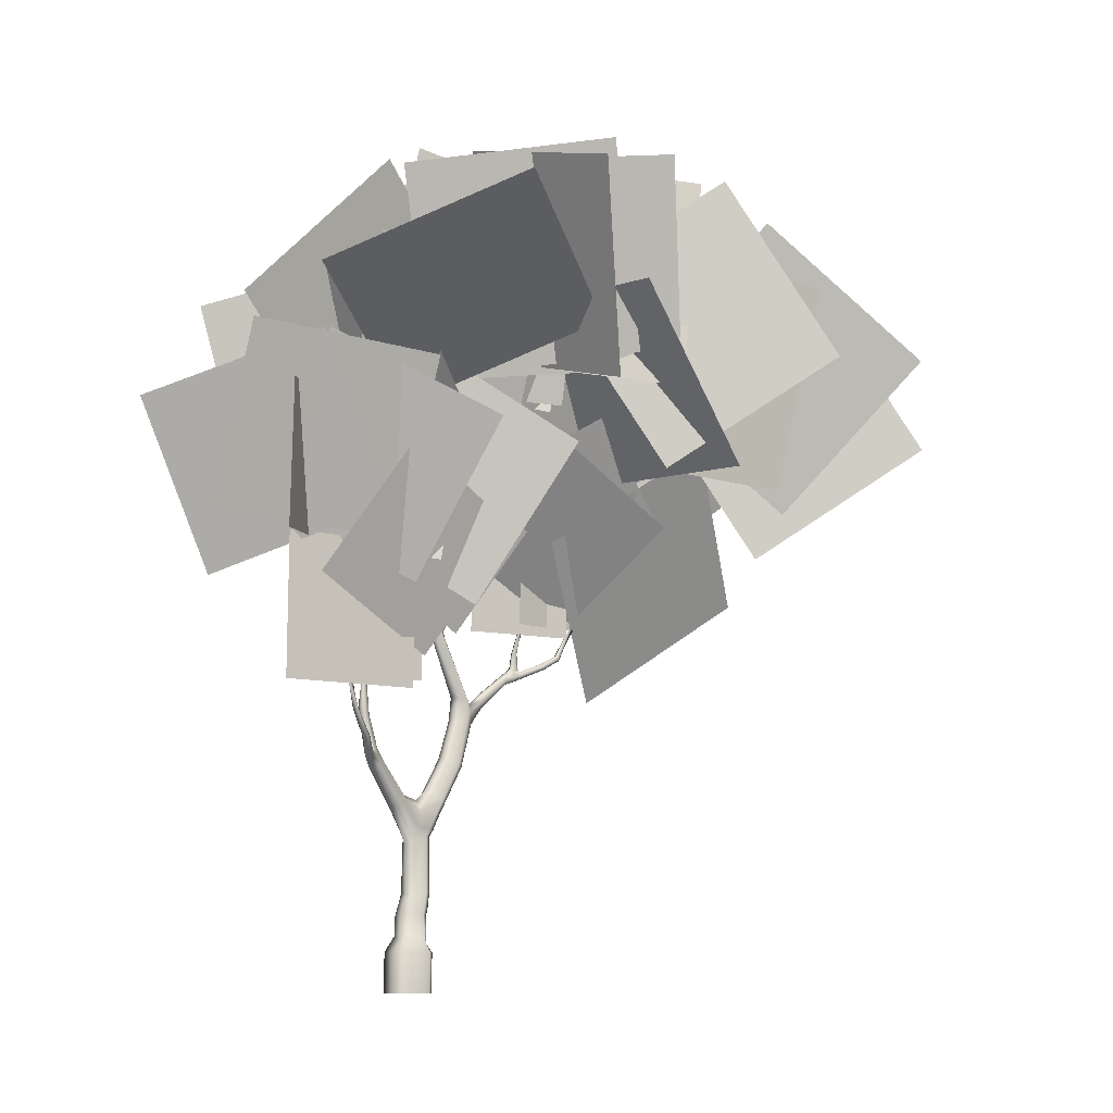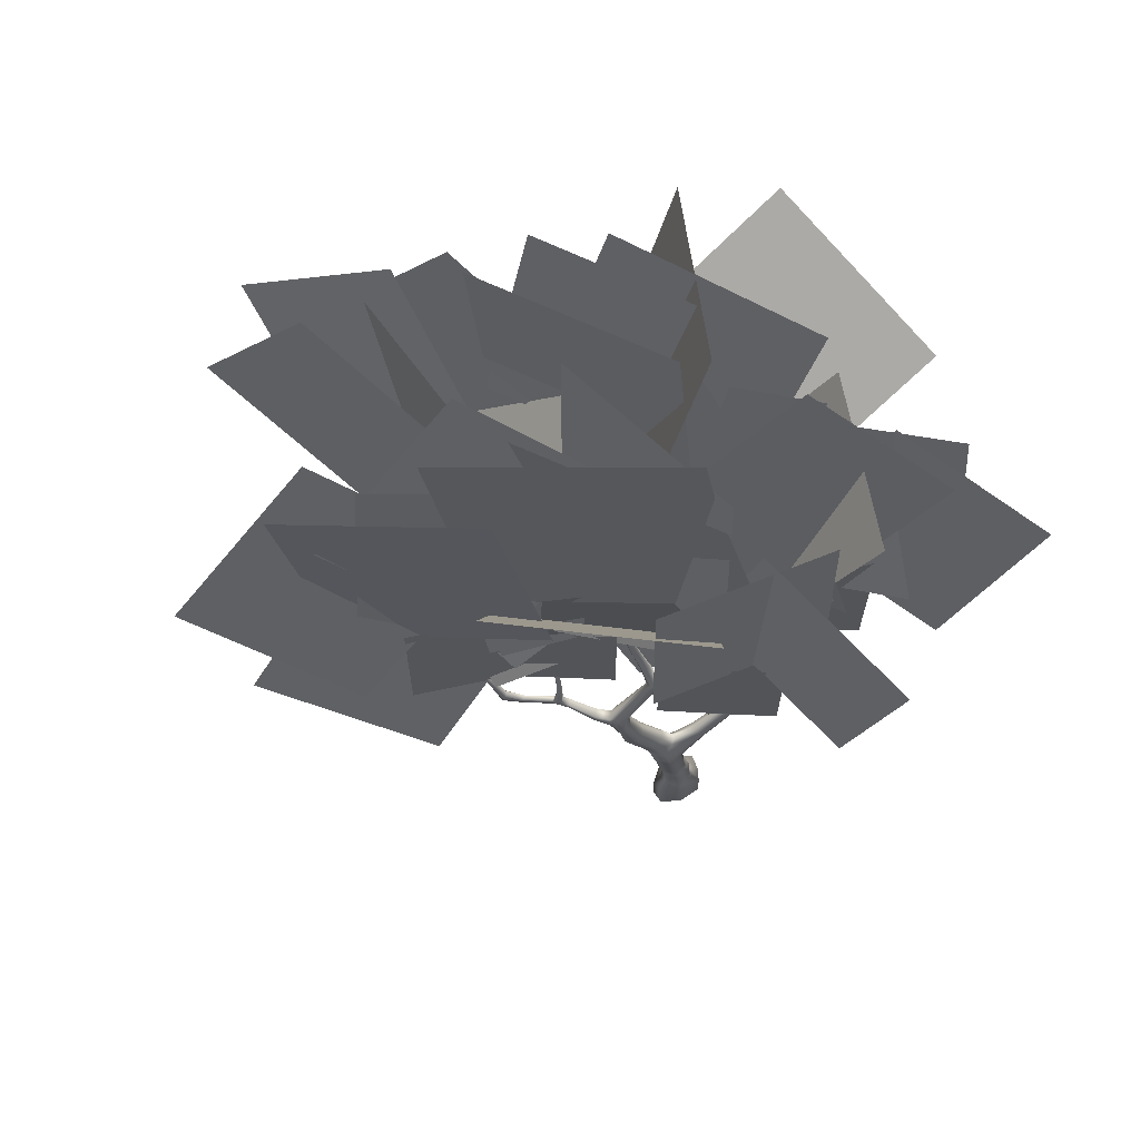
<metadata>
{"format":"obj","ext":"obj","renderer":"f3d","projection":"perspective","resolution":1024,"background":"white","views":[{"elev":-9.6,"azim":96.6,"up":"+Y"},{"elev":67.5,"azim":-49.6,"up":"+Y"}]}
</metadata>
<code>
g default
v -8.391 37.28 -11.17
v 0.2145 37.14 1.707
v -13.39 51.51 -7.669
v -4.785 51.37 5.204
v 10.53 28.58 -1.463
v 16.69 30.11 10.34
v 14.32 40.93 -5.037
v 20.47 42.46 6.765
v 2.433 42.47 -21
v 7.11 40.94 -6.314
v 7.072 57.25 -20.93
v 11.75 55.71 -6.249
v -5.2 32.7 -28.04
v -1.308 42.64 -16.82
v -3.057 43.8 -38.62
v 0.8351 53.75 -27.4
v -5.389 29.38 -25.96
v -2.671 42.23 -17.76
v -7.547 37.95 -38.68
v -4.829 50.8 -30.48
v 2.565 34.99 -25.2
v -8.029 35.78 -13.94
v 9.844 47.27 -19.22
v -0.7507 48.07 -7.954
v -1.655 33.87 -27.79
v -6.042 37.77 -13.46
v 0.2038 48.84 -31.3
v -4.183 52.74 -16.97
v 11.35 38.32 -6.116
v 3.562 37.5 3.875
v 15.83 49.36 -1.711
v 8.041 48.53 8.281
v 3.78 37.51 -8.87
v 9.523 38.68 2.394
v 7.275 49.34 -11.87
v 13.02 50.51 -0.6099
v 3.082 40.96 -21.17
v 6.462 42.45 -6.136
v 2.668 56.37 -22.61
v 6.048 57.87 -7.573
v 11.62 39.63 -17.34
v 1.434 43.66 -6.4
v 17.58 53.92 -17.06
v 7.389 57.96 -6.123
v 2.576 34.93 -19.87
v 5.294 47.78 -11.67
v 0.4181 43.5 -32.59
v 3.136 56.35 -24.39
v 5.244 43.03 -18.22
v 9.736 40.18 -3.678
v 10.33 57.6 -16.94
v 14.82 54.75 -2.4
v 9.864 44.22 -15.94
v 9.442 38.45 -1.575
v 23.29 51.24 -12.73
v 22.87 45.47 1.636
v -8.999 24.55 -10.81
v -0.8336 29.39 -4.606
v -7.425 32.31 -18.93
v 0.74 37.15 -12.72
v -1.038 23.49 -3.815
v 7.357 28.44 1.979
v -2.237 32.86 -10.08
v 6.158 37.81 -4.29
v 7.607 28.86 3.936
v 17.94 28.33 4.643
v 8.166 39.21 3.595
v 18.49 38.68 4.301
v 11.91 30.8 -1.011
v 14.85 25.63 10.99
v 18.25 42.12 2.307
v 21.2 36.95 14.31
v 1.899 19.66 -1.777
v 8.421 19.65 5.607
v 2.013 29.51 -1.867
v 8.536 29.5 5.517
v -7.915 23.91 -11.31
v -2.756 23.91 -4.71
v -7.818 32.29 -11.38
v -2.659 32.29 -4.786
v -4.45 30.26 0.4032
v 0.6408 30.26 7.052
v -4.353 38.63 0.3275
v 0.7379 38.63 6.976
v -13.38 24.67 -14.92
v -4.518 24.63 -8.165
v -13.25 35.82 -15.03
v -4.389 35.77 -8.266
v 6.836 18.54 -2.019
v 13.88 18.53 5.591
v 6.956 28.91 -2.113
v 14 28.89 5.497
v -5.946 29.76 -9.151
v 3.084 29.67 -0.9275
v -6.905 41.88 -7.965
v 2.126 41.79 0.2583
v -5.858 34.61 -7.864
v -0.4611 28.17 -3.137
v 1.868 40.28 -8.958
v 7.264 33.84 -4.23
v -8.108 28.72 -9.574
v -1.99 35.45 -6.385
v -8.851 33.37 -17.99
v -2.733 40.11 -14.8
v -9.086 31.34 -11.05
v 0.4272 33.1 -3.675
v -7.319 42.32 -15.96
v 2.194 44.09 -8.587
v -13.95 19.58 -12.24
v -3.097 30.53 -10.72
v -20.96 28.05 -23.14
v -10.11 38.99 -21.63
v -6.598 38.23 1.501
v 4.708 37.96 7.27
v -5.874 50.87 0.6538
v 5.433 50.61 6.423
v 0.1137 39.4 0.3389
v -0.3931 36.42 12.67
v 1.495 51.66 3.365
v 0.9878 48.67 15.69
v -14.95 35.86 -17.73
v -4.522 34.9 -6.319
v -11.73 50.91 -19.42
v -1.297 49.95 -8.009
v -15.35 33.58 -19.31
v -7.292 37.57 -6.701
v -16.42 48.5 -23.34
v -8.359 52.48 -10.73
v -16.99 30.45 -15.82
v -6.265 41.16 -12.65
v -23.05 39.71 -26.64
v -12.33 50.43 -23.48
v 1.963 0.05403 -2.562
v 1.01 0.05403 -2.574
v -0.6432 0.05403 -1.863
v -0.8989 0.05403 -0.9089
v 0.2451 0.05398 0.2677
v 1.954 0.05403 0.7441
v 2.649 0.05403 0.04548
v 3.154 0.05403 -0.9089
v 1.491 2.693 -1.986
v 0.7933 2.695 -2.069
v -0.2759 2.692 -1.489
v -0.3712 2.684 -0.9089
v 0.2069 2.683 0.09575
v 1.352 2.692 0.09575
v 1.774 2.696 -0.3289
v 1.932 2.699 -0.9089
v 1.333 3.205 -2.027
v 0.778 3.169 -2.171
v -0.2272 3.298 -1.632
v -0.4069 3.432 -1.092
v 0.1054 3.676 -0.1578
v 1.22 3.678 -0.1578
v 1.653 3.574 -0.5528
v 1.835 3.436 -1.092
v 1.035 4.295 -2.104
v 0.5015 4.299 -2.247
v -0.4213 4.283 -1.715
v -0.5641 4.266 -1.182
v -0.03131 4.238 -0.2596
v 1.017 4.238 -0.2596
v 1.407 4.25 -0.6495
v 1.554 4.266 -1.182
v 0.09248 8.453 -1.931
v -0.4144 8.457 -2.055
v -1.134 8.458 -1.812
v -1.377 8.429 -1.127
v -0.8355 8.404 -0.324
v 0.2415 8.322 -0.2112
v 0.8121 7.804 -0.4485
v 0.7902 8.201 -1.053
v 0.02538 8.965 -2.189
v -0.5312 8.93 -2.324
v -1.335 9.075 -2.04
v -1.591 9.187 -1.315
v -1.01 9.412 -0.3768
v -0.2075 9.442 -0.2804
v 0.777 9.126 -1.494
v -0.04163 10.26 -2.708
v -0.5836 10.25 -2.85
v -1.392 10.33 -2.543
v -1.671 10.37 -1.794
v -1.157 10.41 -0.7035
v -0.07823 10.39 -0.8888
v 0.4312 11.04 -1.179
v 0.5804 10.28 -1.615
v -0.444 11.03 -2.986
v -0.88 10.82 -3.076
v -1.572 10.77 -2.826
v -1.872 10.91 -2.17
v -1.515 11.44 -1.462
v -0.6273 11.77 -1.519
v -0.1749 11.8 -1.798
v -0.09395 11.57 -2.283
v -1.732 13.81 -4.021
v -2.172 13.63 -4.12
v -2.84 13.49 -3.818
v -3.092 13.54 -3.159
v -2.702 13.93 -2.412
v -1.83 14.26 -2.468
v -1.494 14.29 -2.818
v -1.35 14.21 -3.276
v -2.818 17.85 -4.492
v -3.084 17.83 -4.644
v -3.962 17.63 -4.085
v -3.677 17.75 -3.765
v -3.617 17.95 -3.111
v -2.828 18.11 -3.125
v -2.542 18.11 -3.418
v -2.437 18.06 -3.813
v -0.7348 23.83 -2.66
v -0.9804 23.53 -2.852
v -1.465 23.76 -2.763
v -1.595 23.53 -2.593
v -1.62 23.39 -2.06
v -1.137 23.5 -1.924
v -0.8858 23.5 -2.007
v -0.6884 23.56 -2.203
v -0.6501 24.27 -2.419
v -1.458 24.15 -2.541
v -1.521 24 -2.364
v -1.403 23.93 -1.889
v -1.021 24.02 -1.813
v -0.824 24.12 -1.864
v -0.7164 24.22 -1.982
v -0.4896 26.25 -0.2996
v -0.6239 26.25 -0.4071
v -0.9049 26.06 -0.4595
v -0.976 25.92 -0.3912
v -0.8938 25.72 -0.1559
v -0.6124 25.79 0.007164
v -0.4827 25.91 0.003352
v -0.4084 26.05 -0.06222
v -1.139 28.11 2.373
v -1.245 28.11 2.287
v -1.468 27.96 2.247
v -1.525 27.84 2.301
v -1.458 27.69 2.489
v -1.236 27.74 2.618
v -1.134 27.83 2.615
v -1.076 27.95 2.562
v -1.309 28.34 2.693
v -1.408 28.33 2.599
v -1.65 28.22 2.593
v -1.726 28.16 2.682
v -1.697 28.08 2.925
v -1.477 28.13 3.052
v -1.361 28.19 3.025
v -1.283 28.26 2.938
v -1.803 30.44 3.778
v -1.849 30.45 3.709
v -1.906 30.42 3.63
v -1.961 30.43 3.598
v -1.964 30.43 3.636
v -1.88 30.42 3.741
v -1.83 30.42 3.808
v -1.78 30.4 3.865
v 2.219 10.68 0.5897
v 2.555 10.46 0.2775
v 1.884 11.13 0.5332
v 2.657 10.42 -0.2976
v 2.43 10.82 -0.5167
v 1.852 11.45 -0.308
v 1.7 11.54 0.1966
v 2.142 11.18 -0.6912
v 4.831 14.02 1.79
v 5.087 14.02 1.577
v 4.599 14.27 1.671
v 5.264 14.39 1.342
v 4.98 14.33 1.045
v 4.578 14.55 1.154
v 4.431 14.58 1.401
v 4.718 14.54 0.9251
v 5.17 16.75 2.201
v 5.391 16.81 2.009
v 4.931 16.8 2.078
v 5.526 16.85 1.728
v 5.291 16.9 1.596
v 4.868 16.91 1.655
v 4.752 16.88 1.876
v 5.049 16.93 1.478
v 5.25 17.43 2.236
v 5.475 17.49 2.044
v 5.01 17.49 2.113
v 5.612 17.53 1.764
v 5.377 17.58 1.631
v 4.949 17.59 1.69
v 4.83 17.56 1.911
v 5.132 17.61 1.513
v 5.268 19.7 1.983
v 5.309 19.7 1.973
v 5.149 19.7 1.896
v 5.318 19.7 1.904
v 5.203 19.7 1.813
v 5.057 19.7 1.74
v 5.067 19.7 1.77
v 5.083 19.7 1.731
v 4.35 13.17 1.587
v 4.646 13.11 1.292
v 4.709 13.07 0.9073
v 4.575 13.51 0.7322
v 4.27 13.68 0.5675
v 4.048 13.8 0.8583
v 3.903 13.85 1.197
v 4.08 13.49 1.49
v 4.573 13.58 1.685
v 4.321 13.87 1.577
v 4.148 14.2 1.295
v 4.294 14.17 1.001
v 4.479 14.1 0.7391
v 4.711 13.98 0.841
v 4.813 13.48 1.548
v 6.126 13.47 1.373
v 6.187 13.52 1.06
v 6.06 13.79 1.536
v 5.952 13.71 0.8876
v 5.865 14.03 1.002
v 5.819 14.32 1.116
v 6.03 14.3 1.32
v 5.98 14.11 1.56
v 8.545 14.81 1.046
v 8.549 14.93 0.8473
v 8.393 14.89 1.227
v 8.292 15.04 0.7652
v 8.105 15.14 0.8864
v 7.983 15.22 1.021
v 8.125 15.19 1.168
v 8.199 15.04 1.329
v 10.05 16.78 1.474
v 9.991 16.86 1.352
v 9.968 16.78 1.614
v 9.799 16.87 1.333
v 9.682 16.87 1.438
v 9.611 16.88 1.544
v 9.724 16.89 1.623
v 9.831 16.82 1.711
v 10.51 18.56 1.902
v 10.49 18.57 1.801
v 10.46 18.58 1.889
v 10.4 18.58 1.72
v 10.29 18.58 1.679
v 10.26 18.56 1.619
v 10.3 18.55 1.706
v 10.39 18.56 1.795
v -0.7081 24.61 -2.236
v -0.9111 24.86 -2.154
v -1.288 24.5 -2.324
v -1.368 24.5 -2.086
v -1.244 24.46 -1.649
v -0.9592 24.53 -1.493
v -0.7964 24.64 -1.521
v -0.678 24.73 -1.657
v -0.7343 25.41 -3.521
v -0.8831 25.33 -3.724
v -0.688 25.58 -3.287
v -1.282 25.31 -3.637
v -1.325 25.48 -3.393
v -0.893 25.75 -3.041
v -0.7414 25.67 -3.052
v -1.244 25.57 -3.155
v -0.8749 27.27 -4.479
v -0.9811 27.23 -4.564
v -0.8452 27.38 -4.303
v -1.356 27.17 -4.521
v -1.436 27.28 -4.313
v -1.006 27.5 -4.142
v -0.8946 27.44 -4.161
v -1.354 27.36 -4.149
v -1.4 29.86 -5.124
v -1.499 29.87 -5.196
v -1.312 29.86 -5.048
v -1.571 29.84 -5.237
v -1.526 29.84 -5.155
v -1.322 29.85 -4.991
v -1.238 29.85 -4.986
v -1.419 29.84 -5.074
v -2.726 17.08 -4.464
v -3.217 16.96 -4.684
v -3.764 16.91 -4.433
v -3.602 16.89 -3.737
v -3.539 16.99 -3.04
v -2.725 17.15 -3.054
v -2.421 17.15 -3.358
v -2.3 17.1 -3.77
v -2.804 18.63 -4.489
v -3.202 18.38 -4.571
v -3.868 18.35 -4.21
v -3.621 18.45 -3.797
v -3.562 18.71 -3.185
v -2.809 18.86 -3.198
v -2.543 18.86 -3.476
v -2.448 18.82 -3.852
v -4.195 18.33 -5.362
v -4.09 18.82 -5.429
v -4.586 18.34 -5.164
v -4.708 18.79 -4.934
v -4.083 19.34 -5.29
v -4.671 19.26 -4.951
v -5.33 20.21 -7.016
v -5.226 20.55 -7.024
v -5.569 20.12 -6.847
v -5.67 20.54 -6.643
v -5.229 20.94 -6.953
v -5.622 20.88 -6.616
v -5.847 20.57 -7.972
v -5.825 20.85 -8.026
v -6.152 20.52 -7.727
v -6.207 20.82 -7.733
v -5.883 21.16 -7.963
v -6.242 21.09 -7.763
v -7.537 21.48 -9.601
v -7.414 21.66 -9.525
v -7.942 21.49 -9.465
v -7.894 21.62 -9.388
v -7.412 21.92 -9.394
v -7.77 21.85 -9.312
v -8.43 22.27 -10.69
v -8.223 22.47 -10.64
v -8.836 22.17 -10.37
v -8.719 22.31 -10.3
v -8.265 22.61 -10.43
v -8.561 22.54 -10.25
v -8.844 24.74 -11.61
v -8.73 24.79 -11.5
v -9.108 24.67 -11.71
v -9.117 24.78 -11.69
v -8.784 24.8 -11.46
v -9.051 24.83 -11.64
v -5.587 20.39 -7.493
v -5.864 20.31 -7.278
v -5.967 20.66 -7.227
v -6.017 21.01 -7.308
v -5.623 21.06 -7.588
v -5.539 20.7 -7.547
v -5.695 21.42 -7.659
v -5.865 21.38 -7.814
v -6.046 21.36 -7.436
v -6.117 21.33 -7.678
v -5.862 21.35 -7.159
v -5.548 21.4 -7.337
v -5.587 22.55 -7.666
v -5.68 22.53 -7.778
v -5.825 22.5 -7.538
v -5.874 22.48 -7.675
v -5.724 22.47 -7.337
v -5.481 22.52 -7.468
v -5.305 24 -8.039
v -5.353 24 -8.1
v -5.423 24.03 -8.078
v -5.444 24 -8.137
v -5.231 24.06 -7.893
v -5.219 24.01 -7.901
v 1.838 0.9347 -2.188
v 0.996 0.6992 -2.107
v -0.2711 1.521 -1.508
v -0.3166 1.414 -0.9089
v 0.4102 0.5797 0.1283
v 1.502 1.203 0.1283
v 1.982 0.931 -0.3101
v 2.152 1.473 -0.9089
v 2.116 -2.852 -2.562
v 1.162 -2.852 -2.574
v -0.4911 -2.852 -1.863
v -0.7468 -2.852 -0.9089
v 0.4012 -2.852 0.2676
v 2.116 -2.852 0.7441
v 2.815 -2.852 0.04548
v 3.316 -2.852 -0.9089
v -0.2444 40.46 -11.85
v -1.89 42.84 3.36
v 2.123 55.61 -13.97
v 0.4776 57.99 1.247
v -8.827 39.67 -11.67
v 1.249 43.25 2.743
v -9.69 57.2 -15.42
v 0.3856 60.78 -1.005
v -0.8125 46.9 -5.696
v 4.925 35.78 3.429
v 9.933 56.74 -0.4586
v 15.67 45.62 8.666
v -9.023 36 -9.731
v 1.7 46.71 -6.563
v -15.09 45.27 -20.55
v -4.362 55.98 -17.39
v -1.652 40.31 -10.8
v 1.44 42.9 4.15
v -4.187 55.44 -12.9
v -1.095 58.03 2.054
v 5.883 24.58 -6.306
v 9.499 31.72 5.037
v 6.555 36.22 -13.85
v 10.17 43.36 -2.509
v 8.226 27.52 -4.18
v 10.3 29.25 5.829
v 6.529 37.65 -5.583
v 8.599 39.38 4.426
v 9.306 25.79 -2.569
v 13.18 31.49 8.919
v 12.9 36.83 -9.257
v 16.77 42.53 2.231
v 5.652 20.99 -2.615
v 14.05 25.94 3.178
v 4.453 30.36 -8.884
v 12.85 35.31 -3.09
v 0.2971 30.87 -0.958
v 8.962 26.99 3.203
v 3.111 40.38 2.057
v 11.78 36.5 6.218
v -1.476 29.2 -0.7527
v 8.853 28.66 -0.04652
v -0.9171 39.54 -1.094
v 9.412 39.01 -0.3883
v -8.696 31.21 -10.31
v 0.8172 32.98 -2.937
v -6.929 42.2 -15.22
v 2.584 43.96 -7.85
g pPlane99
f 1 2 4 3
f 5 6 8 7
f 9 10 12 11
f 13 14 16 15
f 17 18 20 19
f 21 22 24 23
f 25 26 28 27
f 29 30 32 31
f 33 34 36 35
f 37 38 40 39
f 41 42 44 43
f 45 46 48 47
f 49 50 52 51
f 53 54 56 55
f 57 58 60 59
f 61 62 64 63
f 65 66 68 67
f 69 70 72 71
f 73 74 76 75
f 77 78 80 79
f 81 82 84 83
f 85 86 88 87
f 89 90 92 91
f 93 94 96 95
f 97 98 100 99
f 101 102 104 103
f 105 106 108 107
f 109 110 112 111
f 113 114 116 115
f 117 118 120 119
f 121 122 124 123
f 125 126 128 127
f 129 130 132 131
f 454 455 142 141
f 142 455 456 143
f 456 457 144 143
f 144 457 458 145
f 145 458 459 146
f 459 460 147 146
f 460 461 148 147
f 141 148 461 454
f 141 142 150 149
f 150 142 143 151
f 143 144 152 151
f 152 144 145 153
f 153 145 146 154
f 146 147 155 154
f 147 148 156 155
f 149 156 148 141
f 149 150 158 157
f 158 150 151 159
f 151 152 160 159
f 160 152 153 161
f 161 153 154 162
f 154 155 163 162
f 155 156 164 163
f 157 164 156 149
f 157 158 166 165
f 166 158 159 167
f 159 160 168 167
f 168 160 161 169
f 169 161 162 170
f 162 163 171 170
f 163 164 172 171
f 165 172 164 157
f 165 166 174 173
f 174 166 167 175
f 167 168 176 175
f 176 168 169 177
f 177 169 170 178
f 173 179 172 165
f 173 174 181 180
f 181 174 175 182
f 175 176 183 182
f 183 176 177 184
f 184 177 178 185
f 180 187 179 173
f 180 181 189 188
f 189 181 182 190
f 182 183 191 190
f 191 183 184 192
f 192 184 185 193
f 185 186 194 193
f 186 187 195 194
f 188 195 187 180
f 188 189 197 196
f 197 189 190 198
f 190 191 199 198
f 199 191 192 200
f 200 192 193 201
f 193 194 202 201
f 194 195 203 202
f 196 203 195 188
f 378 379 205 204
f 380 381 207 206
f 207 381 382 208
f 208 382 383 209
f 383 384 210 209
f 384 385 211 210
f 204 211 385 378
f 386 387 213 212
f 213 387 388 214
f 388 389 215 214
f 215 389 390 216
f 216 390 391 217
f 391 392 218 217
f 392 393 219 218
f 212 219 393 386
f 214 215 222 221
f 222 215 216 223
f 223 216 217 224
f 217 218 225 224
f 218 219 226 225
f 220 226 219 212
f 346 347 228 227
f 228 347 348 229
f 348 349 230 229
f 230 349 350 231
f 231 350 351 232
f 351 352 233 232
f 352 353 234 233
f 227 234 353 346
f 227 228 236 235
f 236 228 229 237
f 229 230 238 237
f 238 230 231 239
f 239 231 232 240
f 232 233 241 240
f 233 234 242 241
f 235 242 234 227
f 235 236 244 243
f 244 236 237 245
f 237 238 246 245
f 246 238 239 247
f 247 239 240 248
f 240 241 249 248
f 241 242 250 249
f 243 250 242 235
f 243 244 252 251
f 252 244 245 253
f 245 246 254 253
f 254 246 247 255
f 255 247 248 256
f 248 249 257 256
f 249 250 258 257
f 251 258 250 243
f 170 171 260 259
f 178 170 259 261
f 171 172 262 260
f 172 179 263 262
f 186 185 265 264
f 185 178 261 265
f 179 187 266 263
f 187 186 264 266
f 299 300 313 307
f 306 299 307 308
f 304 305 309 310
f 305 306 308 309
f 302 303 311 312
f 303 304 310 311
f 267 268 276 275
f 269 267 275 277
f 268 270 278 276
f 270 271 279 278
f 272 273 281 280
f 273 269 277 281
f 271 274 282 279
f 274 272 280 282
f 275 276 284 283
f 277 275 283 285
f 276 278 286 284
f 278 279 287 286
f 280 281 289 288
f 281 277 285 289
f 279 282 290 287
f 282 280 288 290
f 283 284 292 291
f 285 283 291 293
f 284 286 294 292
f 286 287 295 294
f 288 289 297 296
f 289 285 293 297
f 287 290 298 295
f 290 288 296 298
f 259 260 300 299
f 260 262 301 300
f 262 263 302 301
f 263 266 303 302
f 266 264 304 303
f 264 265 305 304
f 265 261 306 305
f 261 259 299 306
f 308 307 267 269
f 309 308 269 273
f 310 309 273 272
f 311 310 272 274
f 312 311 274 271
f 307 313 268 267
f 300 301 315 314
f 313 300 314 316
f 301 302 317 315
f 302 312 318 317
f 312 271 319 318
f 271 270 320 319
f 270 268 321 320
f 268 313 316 321
f 314 315 323 322
f 316 314 322 324
f 315 317 325 323
f 317 318 326 325
f 318 319 327 326
f 319 320 328 327
f 320 321 329 328
f 321 316 324 329
f 322 323 331 330
f 324 322 330 332
f 323 325 333 331
f 325 326 334 333
f 326 327 335 334
f 327 328 336 335
f 328 329 337 336
f 329 324 332 337
f 330 331 339 338
f 332 330 338 340
f 331 333 341 339
f 333 334 342 341
f 334 335 343 342
f 335 336 344 343
f 336 337 345 344
f 337 332 340 345
f 221 222 349 348
f 349 222 223 350
f 350 223 224 351
f 224 225 352 351
f 225 226 353 352
f 346 353 226 220
f 212 213 355 354
f 220 212 354 356
f 355 213 214 357
f 214 221 358 357
f 347 346 360 359
f 346 220 356 360
f 221 348 361 358
f 359 361 348 347
f 354 355 363 362
f 356 354 362 364
f 363 355 357 365
f 357 358 366 365
f 359 360 368 367
f 360 356 364 368
f 358 361 369 366
f 367 369 361 359
f 362 363 371 370
f 364 362 370 372
f 371 363 365 373
f 365 366 374 373
f 367 368 376 375
f 368 364 372 376
f 366 369 377 374
f 375 377 369 367
f 196 197 379 378
f 379 197 198 380
f 198 199 381 380
f 381 199 200 382
f 382 200 201 383
f 201 202 384 383
f 202 203 385 384
f 378 385 203 196
f 204 205 387 386
f 206 207 389 388
f 389 207 208 390
f 390 208 209 391
f 209 210 392 391
f 210 211 393 392
f 386 393 211 204
f 394 379 380 396
f 205 379 394 395
f 380 206 397 396
f 387 205 395 398
f 206 388 399 397
f 398 399 388 387
f 400 394 396 402
f 395 394 400 401
f 396 397 403 402
f 398 395 401 404
f 397 399 405 403
f 404 405 399 398
f 406 430 431 408
f 435 430 406 407
f 431 432 409 408
f 434 435 407 410
f 432 433 411 409
f 412 406 408 414
f 407 406 412 413
f 408 409 415 414
f 410 407 413 416
f 409 411 417 415
f 416 417 411 410
f 418 412 414 420
f 413 412 418 419
f 414 415 421 420
f 416 413 419 422
f 415 417 423 421
f 422 423 417 416
f 424 418 420 426
f 419 418 424 425
f 420 421 427 426
f 422 419 425 428
f 421 423 429 427
f 428 429 423 422
f 430 400 402 431
f 402 403 432 431
f 403 405 433 432
f 404 401 435 434
f 401 400 430 435
f 434 410 437 436
f 437 410 411 439
f 411 433 438 439
f 440 405 404 441
f 433 405 440 438
f 404 434 436 441
f 436 437 443 442
f 443 437 439 445
f 439 438 444 445
f 446 440 441 447
f 438 440 446 444
f 441 436 442 447
f 442 443 449 448
f 449 443 445 451
f 445 444 450 451
f 452 446 447 453
f 444 446 452 450
f 447 442 448 453
f 133 134 455 454
f 455 134 135 456
f 135 136 457 456
f 457 136 137 458
f 458 137 138 459
f 138 139 460 459
f 139 140 461 460
f 454 461 140 133
f 462 133 140 469
f 134 133 462 463
f 463 464 135 134
f 136 135 464 465
f 465 466 137 136
f 466 467 138 137
f 139 138 467 468
f 140 139 468 469
f 470 471 473 472
f 474 475 477 476
f 478 479 481 480
f 482 483 485 484
f 486 487 489 488
f 490 491 493 492
f 494 495 497 496
f 498 499 501 500
f 502 503 505 504
f 506 507 509 508
f 510 511 513 512
f 514 515 517 516

</code>
